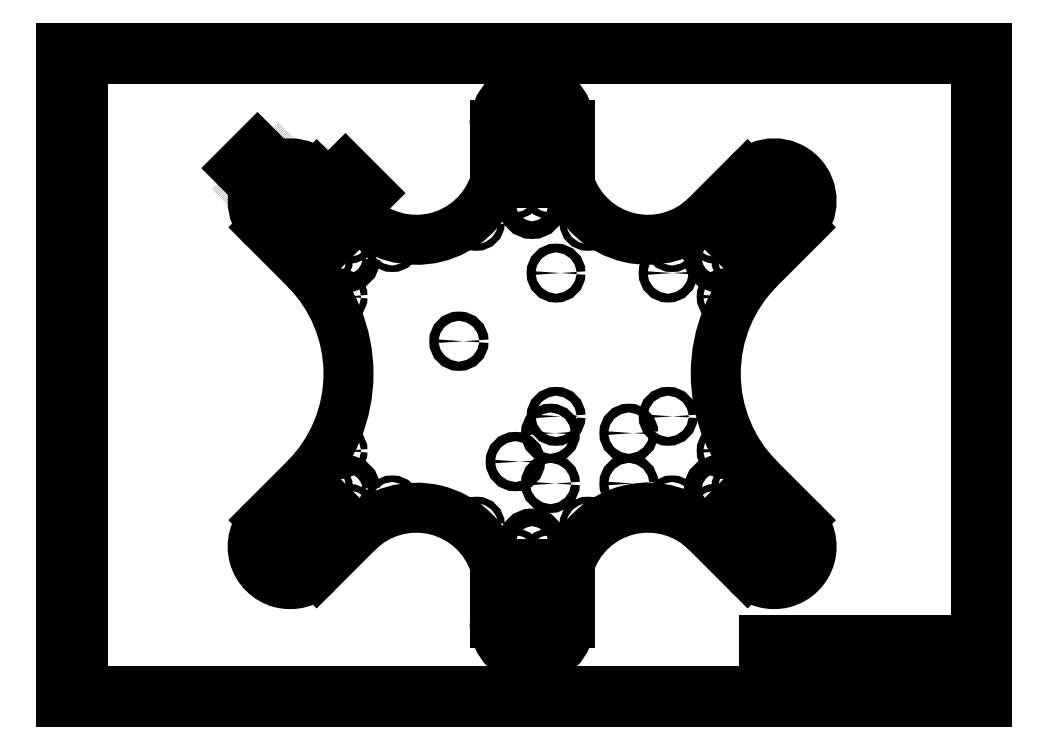
<metadata>
{"format":"dxf","ext":"dxf","renderer":"ezdxf+matplotlib","layout":"modelspace","background":"white","min_lineweight":24,"dpi":150}
</metadata>
<code>
0
SECTION
2
ENTITIES
0
LINE
8
0
10
2454
20
776.6
30
0
11
2664
21
776.6
31
0
0
LINE
8
0
10
2454
20
776.6
30
0
11
2454
21
1074
31
0
0
LINE
8
0
10
2454
20
1074
30
0
11
2664
21
1074
31
0
0
LINE
8
0
10
2464
20
781.6
30
0
11
2464
21
1069
31
0
0
LINE
8
0
10
2464
20
781.6
30
0
11
2869
21
781.6
31
0
0
LINE
8
0
10
2664
20
776.6
30
0
11
2874
21
776.6
31
0
0
LINE
8
0
10
2664
20
1074
30
0
11
2874
21
1074
31
0
0
LINE
8
0
10
2874
20
776.6
30
0
11
2874
21
1074
31
0
0
LINE
8
0
10
2869
20
781.6
30
0
11
2845
21
781.6
31
0
0
LINE
8
0
10
2869
20
781.6
30
0
11
2869
21
1069
31
0
0
LINE
8
0
10
2773
20
785.8
30
0
11
2869
21
785.8
31
0
0
LINE
8
0
10
2773
20
805
30
0
11
2869
21
805
31
0
0
LINE
8
0
10
2773
20
805
30
0
11
2773
21
781.6
31
0
0
LINE
8
0
10
2825
20
781.6
30
0
11
2825
21
785.8
31
0
0
LINE
8
0
10
2832
20
798.7
30
0
11
2832
21
805
31
0
0
LINE
8
0
10
2856
20
785.9
30
0
11
2856
21
798.6
31
0
0
LINE
8
0
10
2869
20
798.6
30
0
11
2773
21
798.6
31
0
0
LINE
8
0
10
2869
20
790.1
30
0
11
2856
21
790.1
31
0
0
MTEXT
8
0
10
2814
20
796.3
30
0
40
6.35
41
0
46
0
71
     2
72
     1
1
body_bottom
7
SLDTEXTSTYLE0
73
     1
44
1
0
MTEXT
8
0
10
2860
20
795.9
30
0
40
2.91
41
0
46
0
71
     1
72
     1
1
A4
7
SLDTEXTSTYLE0
73
     1
44
1
0
MTEXT
8
0
10
2826
20
784.5
30
0
40
1.5
41
0
46
0
71
     1
72
     1
1
ARKUSZ 1 Z 1
7
SLDTEXTSTYLE1
73
     1
44
1
0
MTEXT
8
0
10
2774
20
784.4
30
0
40
1.5
41
0
46
0
71
     1
72
     1
1
SKALA:1:1
7
SLDTEXTSTYLE0
73
     1
44
1
0
MTEXT
8
0
10
2774
20
796.4
30
0
40
1.5
41
0
46
0
71
     1
72
     1
1
TYTUŁ:
7
SLDTEXTSTYLE0
73
     1
44
1
0
MTEXT
8
0
10
2834
20
802.2
30
0
40
1.5
41
0
46
0
71
     1
72
     1
1
Ilość: 1
7
SLDTEXTSTYLE0
73
     1
44
1
0
MTEXT
8
0
10
2774
20
802.2
30
0
40
1.5
41
0
46
0
71
     1
72
     1
1
MATERIAŁ: Aluminium
7
SLDTEXTSTYLE0
73
     1
44
1
0
MTEXT
8
0
10
2857
20
788.8
30
0
40
1.5
41
0
46
0
71
     1
72
     1
1
Blacha: 3mm
7
SLDTEXTSTYLE0
73
     1
44
1
0
LINE
8
0
10
2464
20
1069
30
0
11
2869
21
1069
31
0
0
CIRCLE
8
0
10
2676
20
875.9
30
0
40
2
0
CIRCLE
8
0
10
2711
20
875.9
30
0
40
2
0
CIRCLE
8
0
10
2583
20
978.1
30
0
40
4
0
CIRCLE
8
0
10
2752
20
978.1
30
0
40
4
0
CIRCLE
8
0
10
2752
20
873.3
30
0
40
4
0
CIRCLE
8
0
10
2634
20
940.5
30
0
40
2.1
0
CIRCLE
8
0
10
2678
20
906.4
30
0
40
2
0
CIRCLE
8
0
10
2729
20
971.4
30
0
40
2
0
CIRCLE
8
0
10
2565
20
977.3
30
0
40
1.5
0
CIRCLE
8
0
10
2585
20
996.4
30
0
40
1.5
0
CIRCLE
8
0
10
2573
20
1008
30
0
40
1.5
0
CIRCLE
8
0
10
2553
20
1008
30
0
40
7
0
CIRCLE
8
0
10
2549
20
994.3
30
0
40
1.5
0
CIRCLE
8
0
10
2560
20
982.9
30
0
40
1.5
0
CIRCLE
8
0
10
2668
20
1045
30
0
40
7
0
CIRCLE
8
0
10
2654
20
1030
30
0
40
1.5
0
CIRCLE
8
0
10
2681
20
1038
30
0
40
1.5
0
CIRCLE
8
0
10
2681
20
1022
30
0
40
1.5
0
CIRCLE
8
0
10
2676
20
1009
30
0
40
1.5
0
CIRCLE
8
0
10
2660
20
1009
30
0
40
1.5
0
CIRCLE
8
0
10
2750
20
988.6
30
0
40
1.5
0
CIRCLE
8
0
10
2767
20
1013
30
0
40
1.5
0
CIRCLE
8
0
10
2756
20
1002
30
0
40
1.5
0
CIRCLE
8
0
10
2762
20
977.3
30
0
40
1.5
0
CIRCLE
8
0
10
2762
20
874.1
30
0
40
1.5
0
CIRCLE
8
0
10
2756
20
849.4
30
0
40
1.5
0
CIRCLE
8
0
10
2767
20
838.1
30
0
40
1.5
0
CIRCLE
8
0
10
2750
20
862.8
30
0
40
1.5
0
CIRCLE
8
0
10
2781
20
862.8
30
0
40
1.5
0
CIRCLE
8
0
10
2654
20
837.2
30
0
40
1.5
0
CIRCLE
8
0
10
2681
20
837.2
30
0
40
1.5
0
CIRCLE
8
0
10
2681
20
821.2
30
0
40
1.5
0
CIRCLE
8
0
10
2654
20
829.2
30
0
40
1.5
0
CIRCLE
8
0
10
2654
20
813.2
30
0
40
1.5
0
CIRCLE
8
0
10
2554
20
862.8
30
0
40
1.5
0
CIRCLE
8
0
10
2585
20
862.8
30
0
40
1.5
0
CIRCLE
8
0
10
2568
20
838.1
30
0
40
1.5
0
CIRCLE
8
0
10
2579
20
849.4
30
0
40
1.5
0
CIRCLE
8
0
10
2573
20
874.1
30
0
40
1.5
0
CIRCLE
8
0
10
2565
20
874.1
30
0
40
1.5
0
CIRCLE
8
0
10
2585
20
855
30
0
40
1.5
0
CIRCLE
8
0
10
2573
20
843.7
30
0
40
1.5
0
CIRCLE
8
0
10
2553
20
843
30
0
40
7
0
CIRCLE
8
0
10
2549
20
857.1
30
0
40
1.5
0
CIRCLE
8
0
10
2560
20
868.5
30
0
40
1.5
0
CIRCLE
8
0
10
2668
20
806.7
30
0
40
7
0
CIRCLE
8
0
10
2654
20
821.2
30
0
40
1.5
0
CIRCLE
8
0
10
2681
20
813.2
30
0
40
1.5
0
CIRCLE
8
0
10
2681
20
829.2
30
0
40
1.5
0
CIRCLE
8
0
10
2676
20
842.7
30
0
40
1.5
0
CIRCLE
8
0
10
2660
20
842.7
30
0
40
1.5
0
CIRCLE
8
0
10
2775
20
868.5
30
0
40
1.5
0
CIRCLE
8
0
10
2786
20
857.1
30
0
40
1.5
0
CIRCLE
8
0
10
2782
20
843
30
0
40
7
0
CIRCLE
8
0
10
2762
20
843.7
30
0
40
1.5
0
CIRCLE
8
0
10
2750
20
855
30
0
40
1.5
0
CIRCLE
8
0
10
2770
20
874.1
30
0
40
1.5
0
CIRCLE
8
0
10
2770
20
977.3
30
0
40
1.5
0
CIRCLE
8
0
10
2750
20
996.4
30
0
40
1.5
0
CIRCLE
8
0
10
2762
20
1008
30
0
40
1.5
0
CIRCLE
8
0
10
2782
20
1008
30
0
40
7
0
CIRCLE
8
0
10
2786
20
994.3
30
0
40
1.5
0
CIRCLE
8
0
10
2654
20
1014
30
0
40
1.5
0
CIRCLE
8
0
10
2681
20
1014
30
0
40
1.5
0
CIRCLE
8
0
10
2681
20
1030
30
0
40
1.5
0
CIRCLE
8
0
10
2654
20
1022
30
0
40
1.5
0
CIRCLE
8
0
10
2654
20
1038
30
0
40
1.5
0
CIRCLE
8
0
10
2781
20
988.6
30
0
40
1.5
0
CIRCLE
8
0
10
2554
20
988.6
30
0
40
1.5
0
CIRCLE
8
0
10
2585
20
988.6
30
0
40
1.5
0
CIRCLE
8
0
10
2568
20
1013
30
0
40
1.5
0
CIRCLE
8
0
10
2579
20
1002
30
0
40
1.5
0
CIRCLE
8
0
10
2573
20
977.3
30
0
40
1.5
0
CIRCLE
8
0
10
2775
20
982.9
30
0
40
1.5
0
CIRCLE
8
0
10
2678
20
971.4
30
0
40
2
0
CIRCLE
8
0
10
2729
20
906.4
30
0
40
2
0
CIRCLE
8
0
10
2660
20
885.9
30
0
40
2.1
0
CIRCLE
8
0
10
2583
20
873.3
30
0
40
4
0
CIRCLE
8
0
10
2668
20
849.2
30
0
40
4
0
CIRCLE
8
0
10
2668
20
1002
30
0
40
4
0
CIRCLE
8
0
10
2711
20
898.8
30
0
40
2
0
CIRCLE
8
0
10
2676
20
898.8
30
0
40
2
0
CIRCLE
8
0
10
2755
20
960.7
30
0
40
1.5
0
CIRCLE
8
0
10
2731
20
984.7
30
0
40
1.5
0
CIRCLE
8
0
10
2693
20
994.4
30
0
40
1.5
0
CIRCLE
8
0
10
2642
20
994.4
30
0
40
1.5
0
CIRCLE
8
0
10
2604
20
984.7
30
0
40
1.5
0
CIRCLE
8
0
10
2580
20
960.7
30
0
40
1.5
0
CIRCLE
8
0
10
2580
20
890.7
30
0
40
1.5
0
CIRCLE
8
0
10
2604
20
866.7
30
0
40
1.5
0
CIRCLE
8
0
10
2642
20
857.1
30
0
40
1.5
0
CIRCLE
8
0
10
2693
20
857.1
30
0
40
1.5
0
CIRCLE
8
0
10
2731
20
866.7
30
0
40
1.5
0
CIRCLE
8
0
10
2755
20
890.7
30
0
40
1.5
0
LINE
8
0
10
2584
20
992.5
30
0
11
2568
21
1008
31
0
0
LINE
8
0
10
2568
20
1008
30
0
11
2553
21
994.3
31
0
0
LINE
8
0
10
2553
20
994.3
30
0
11
2569
21
978.4
31
0
0
LINE
8
0
10
2569
20
978.4
30
0
11
2584
21
992.5
31
0
0
LINE
8
0
10
2782
20
994.3
30
0
11
2767
21
1008
31
0
0
LINE
8
0
10
2767
20
1008
30
0
11
2751
21
992.5
31
0
0
LINE
8
0
10
2751
20
992.5
30
0
11
2766
21
978.4
31
0
0
LINE
8
0
10
2766
20
978.4
30
0
11
2782
21
994.3
31
0
0
LINE
8
0
10
2751
20
858.9
30
0
11
2767
21
843
31
0
0
LINE
8
0
10
2767
20
843
30
0
11
2782
21
857.1
31
0
0
LINE
8
0
10
2782
20
857.1
30
0
11
2766
21
873.1
31
0
0
LINE
8
0
10
2766
20
873.1
30
0
11
2751
21
858.9
31
0
0
LINE
8
0
10
2658
20
816.7
30
0
11
2678
21
816.7
31
0
0
LINE
8
0
10
2678
20
816.7
30
0
11
2678
21
839.2
31
0
0
LINE
8
0
10
2678
20
839.2
30
0
11
2658
21
839.2
31
0
0
LINE
8
0
10
2658
20
839.2
30
0
11
2658
21
816.7
31
0
0
LINE
8
0
10
2553
20
857.1
30
0
11
2568
21
843
31
0
0
LINE
8
0
10
2568
20
843
30
0
11
2584
21
858.9
31
0
0
LINE
8
0
10
2584
20
858.9
30
0
11
2569
21
873.1
31
0
0
LINE
8
0
10
2569
20
873.1
30
0
11
2553
21
857.1
31
0
0
LINE
8
0
10
2546
20
992.1
30
0
11
2564
21
973.4
31
0
0
LINE
8
0
10
2588
20
997.4
30
0
11
2570
21
1016
31
0
0
LINE
8
0
10
2651
20
1039
30
0
11
2651
21
1012
31
0
0
LINE
8
0
10
2685
20
1012
30
0
11
2685
21
1039
31
0
0
LINE
8
0
10
2765
20
1016
30
0
11
2747
21
997.4
31
0
0
LINE
8
0
10
2771
20
973.4
30
0
11
2789
21
992.1
31
0
0
LINE
8
0
10
2789
20
859.3
30
0
11
2771
21
878
31
0
0
LINE
8
0
10
2747
20
854
30
0
11
2765
21
835.2
31
0
0
LINE
8
0
10
2685
20
812.7
30
0
11
2685
21
839.2
31
0
0
LINE
8
0
10
2651
20
839.2
30
0
11
2651
21
812.7
31
0
0
LINE
8
0
10
2570
20
835.2
30
0
11
2588
21
854
31
0
0
LINE
8
0
10
2564
20
878
30
0
11
2546
21
859.3
31
0
0
LINE
8
0
10
2678
20
1012
30
0
11
2678
21
1035
31
0
0
LINE
8
0
10
2678
20
1035
30
0
11
2658
21
1035
31
0
0
LINE
8
0
10
2658
20
1035
30
0
11
2658
21
1012
31
0
0
LINE
8
0
10
2658
20
1012
30
0
11
2678
21
1012
31
0
0
ARC
8
0
10
2558
20
1004
30
0
40
17
50
45
51
225
0
ARC
8
0
10
2615
20
1024
30
0
40
37.44
50
225
51
341.8
0
ARC
8
0
10
2668
20
1039
30
0
40
17
50
0
51
180
0
ARC
8
0
10
2720
20
1024
30
0
40
37.44
50
198.2
51
315
0
ARC
8
0
10
2777
20
1004
30
0
40
17
50
315
51
135
0
ARC
8
0
10
2818
20
925.7
30
0
40
67.45
50
135
51
225
0
ARC
8
0
10
2777
20
847.3
30
0
40
17
50
225
51
45
0
ARC
8
0
10
2720
20
827.5
30
0
40
37.44
50
45
51
161.8
0
ARC
8
0
10
2668
20
812.7
30
0
40
17
50
180
51
0
0
ARC
8
0
10
2615
20
827.5
30
0
40
37.44
50
18.21
51
135
0
ARC
8
0
10
2558
20
847.3
30
0
40
17
50
135
51
315
0
ARC
8
0
10
2517
20
925.7
30
0
40
67.45
50
315
51
45
0
DIMENSION
8
0
280
     0
2
*D3
10
2596
20
1005
30
0
11
2591
21
1016
31
0
70
    33
71
     5
42
22.5
73
     0
74
     0
75
     0
3
ISO-25 (dot)
13
2568
23
1008
33
0
14
2584
24
992.5
34
0
0
DIMENSION
8
0
280
     0
2
*D4
10
2531
20
1017
30
0
11
2536
21
1026
31
0
70
    33
71
     5
42
20
73
     0
74
     0
75
     0
3
ISO-25 (dot)
13
2568
23
1008
33
0
14
2553
24
994.3
34
0
0
ENDSEC
0
EOF

</code>
